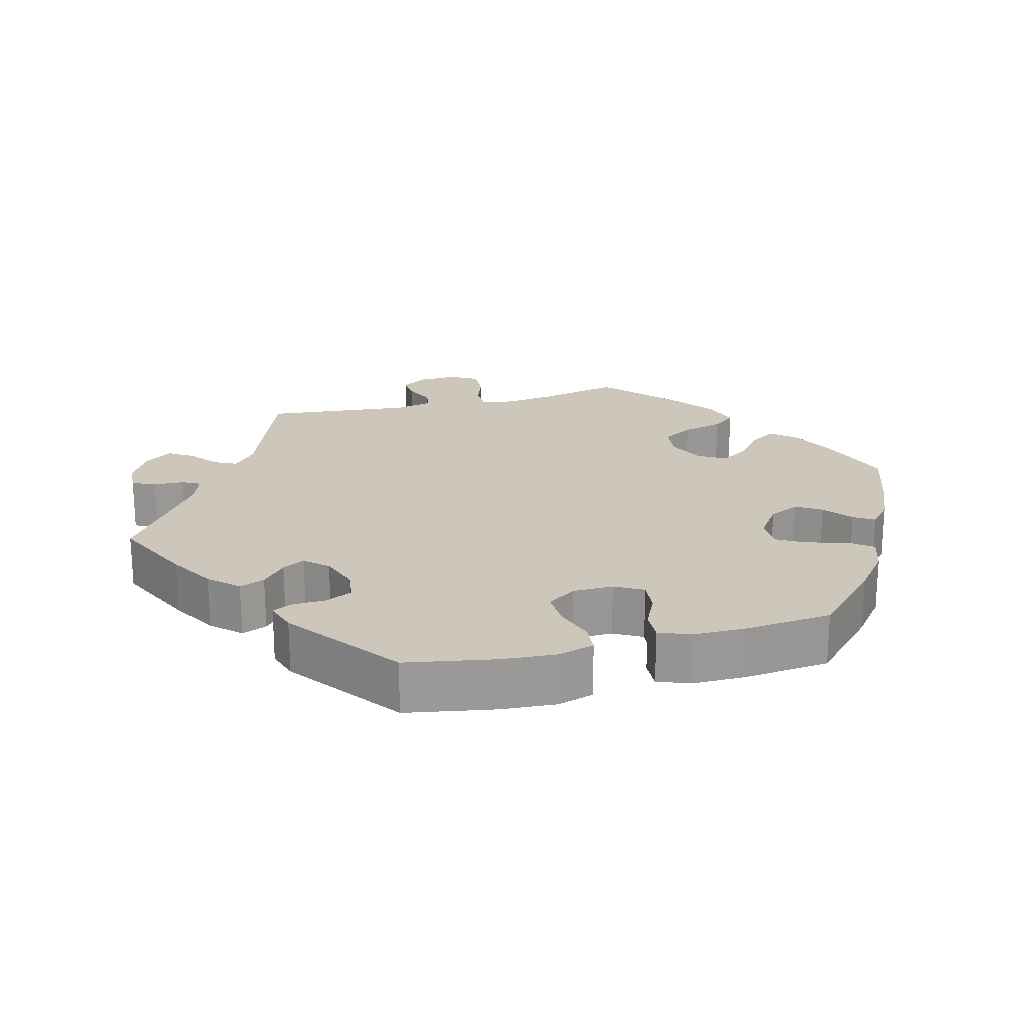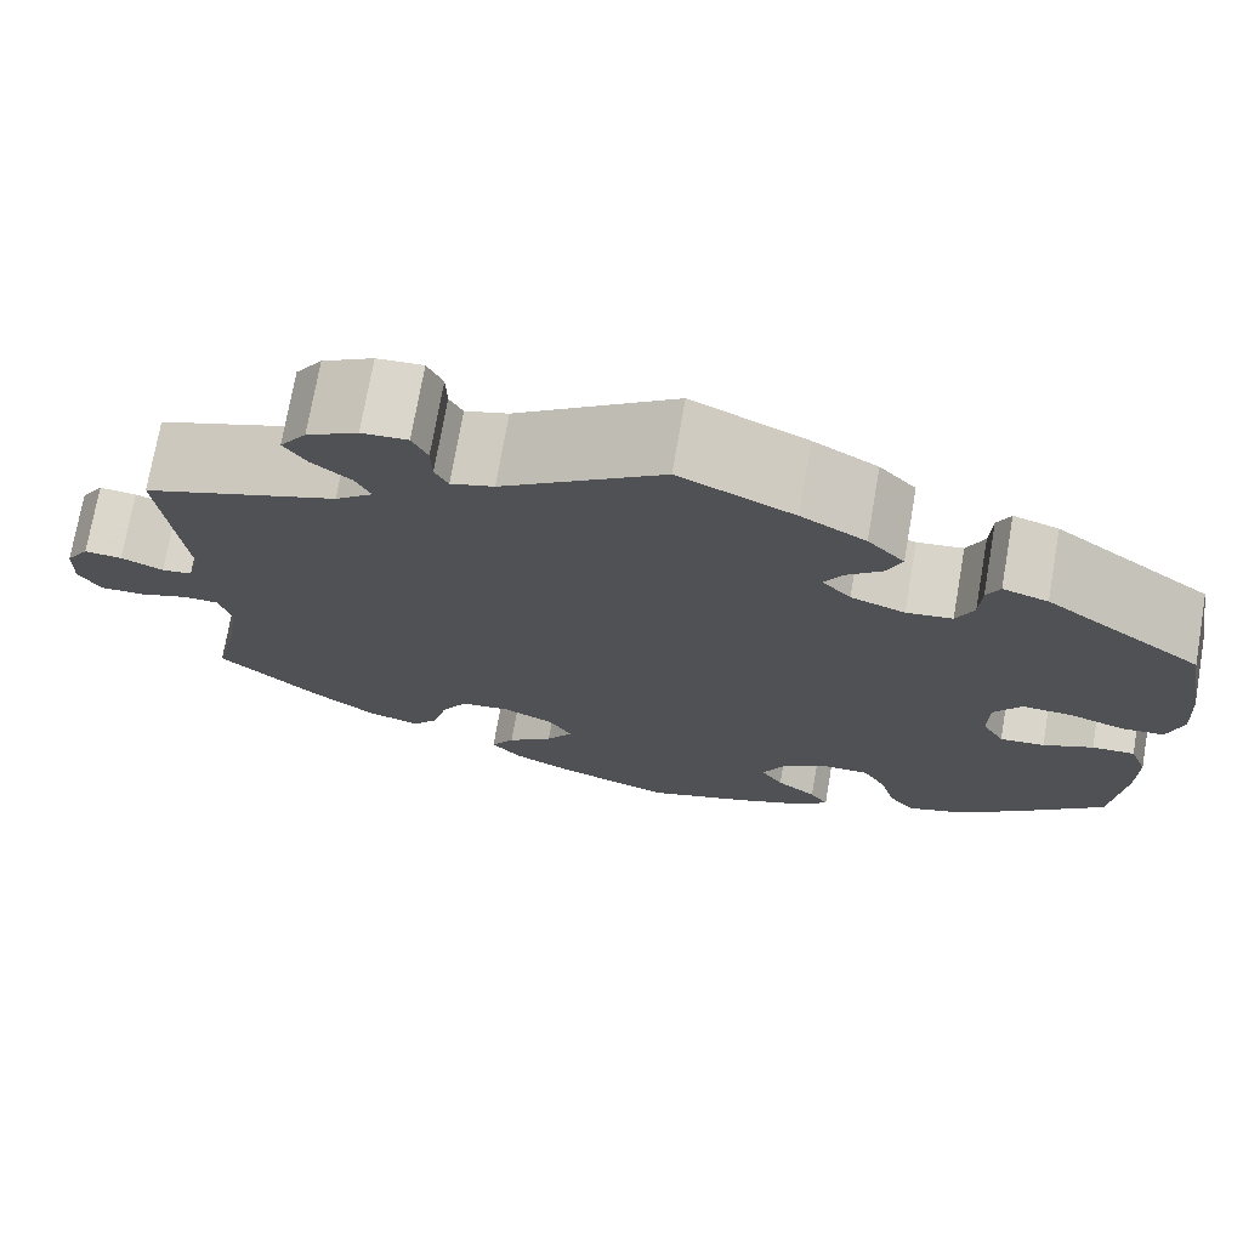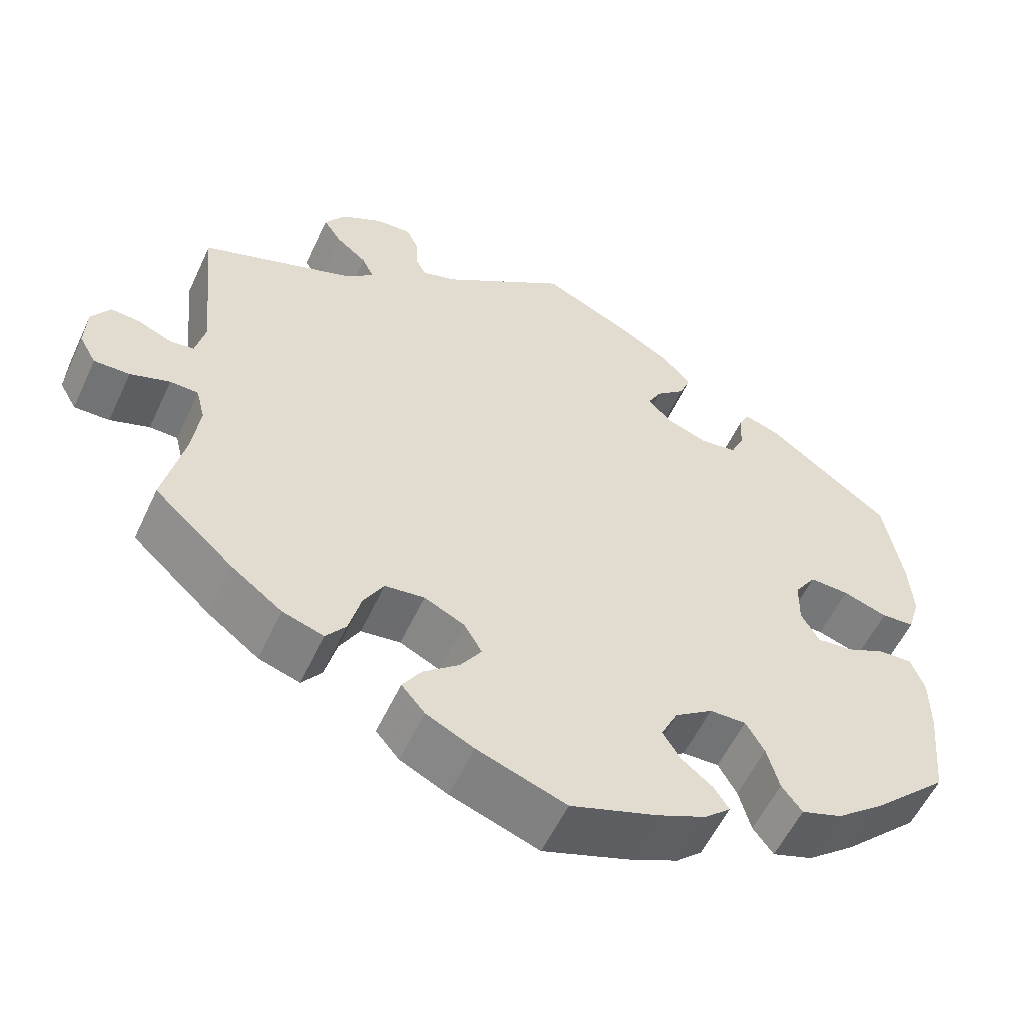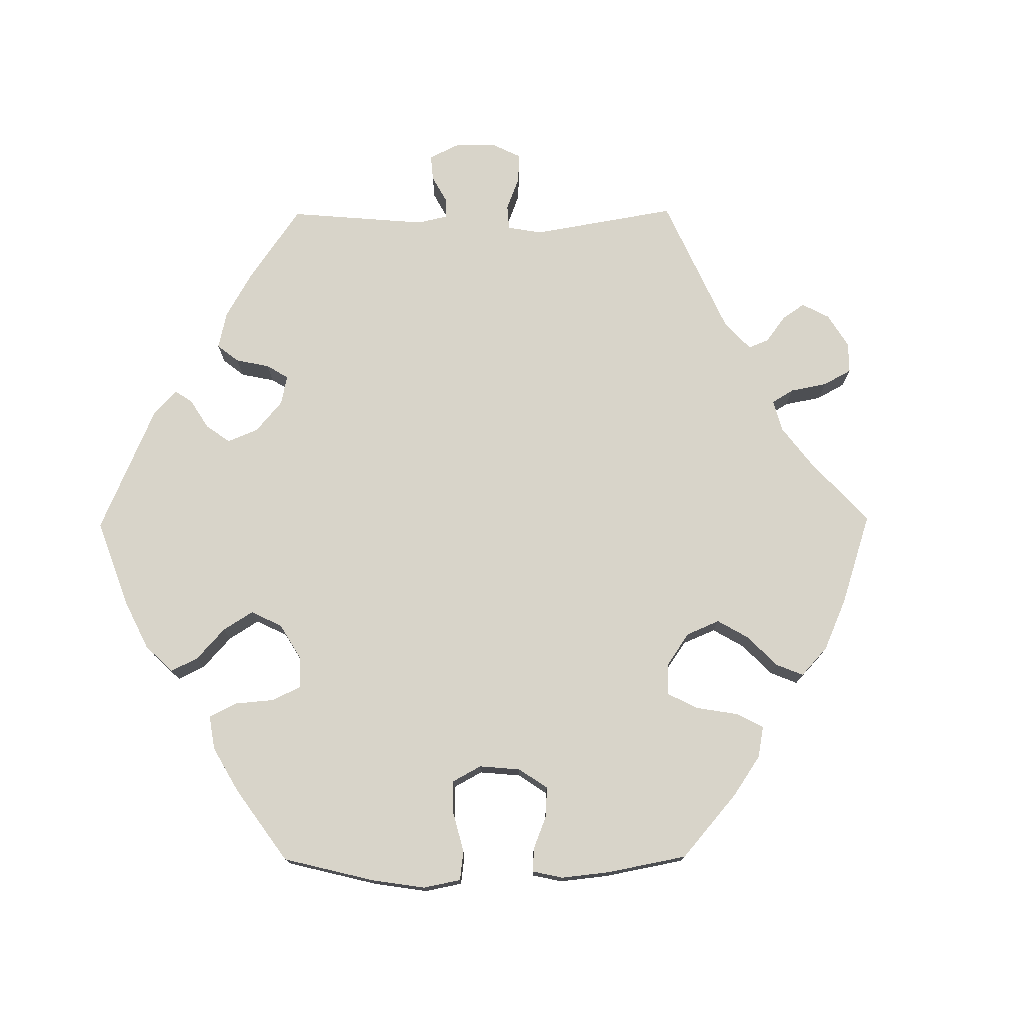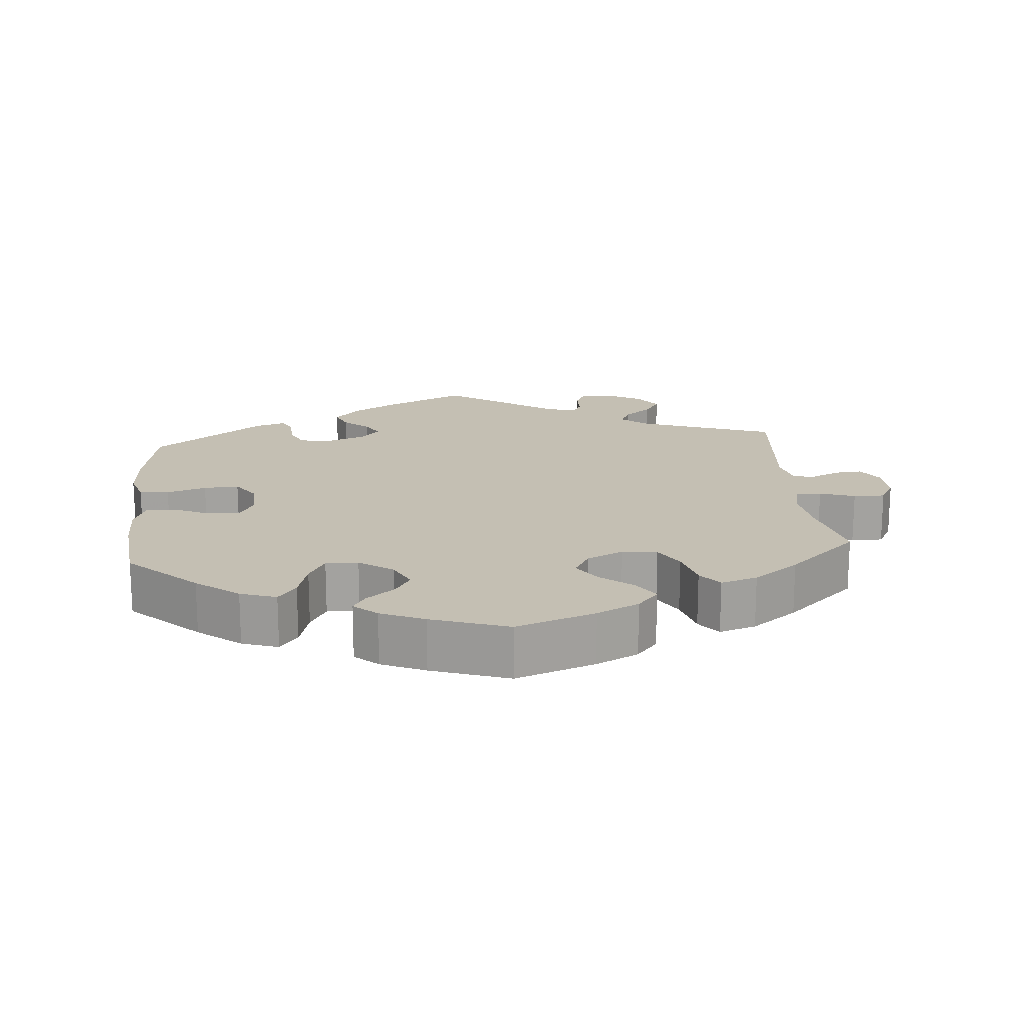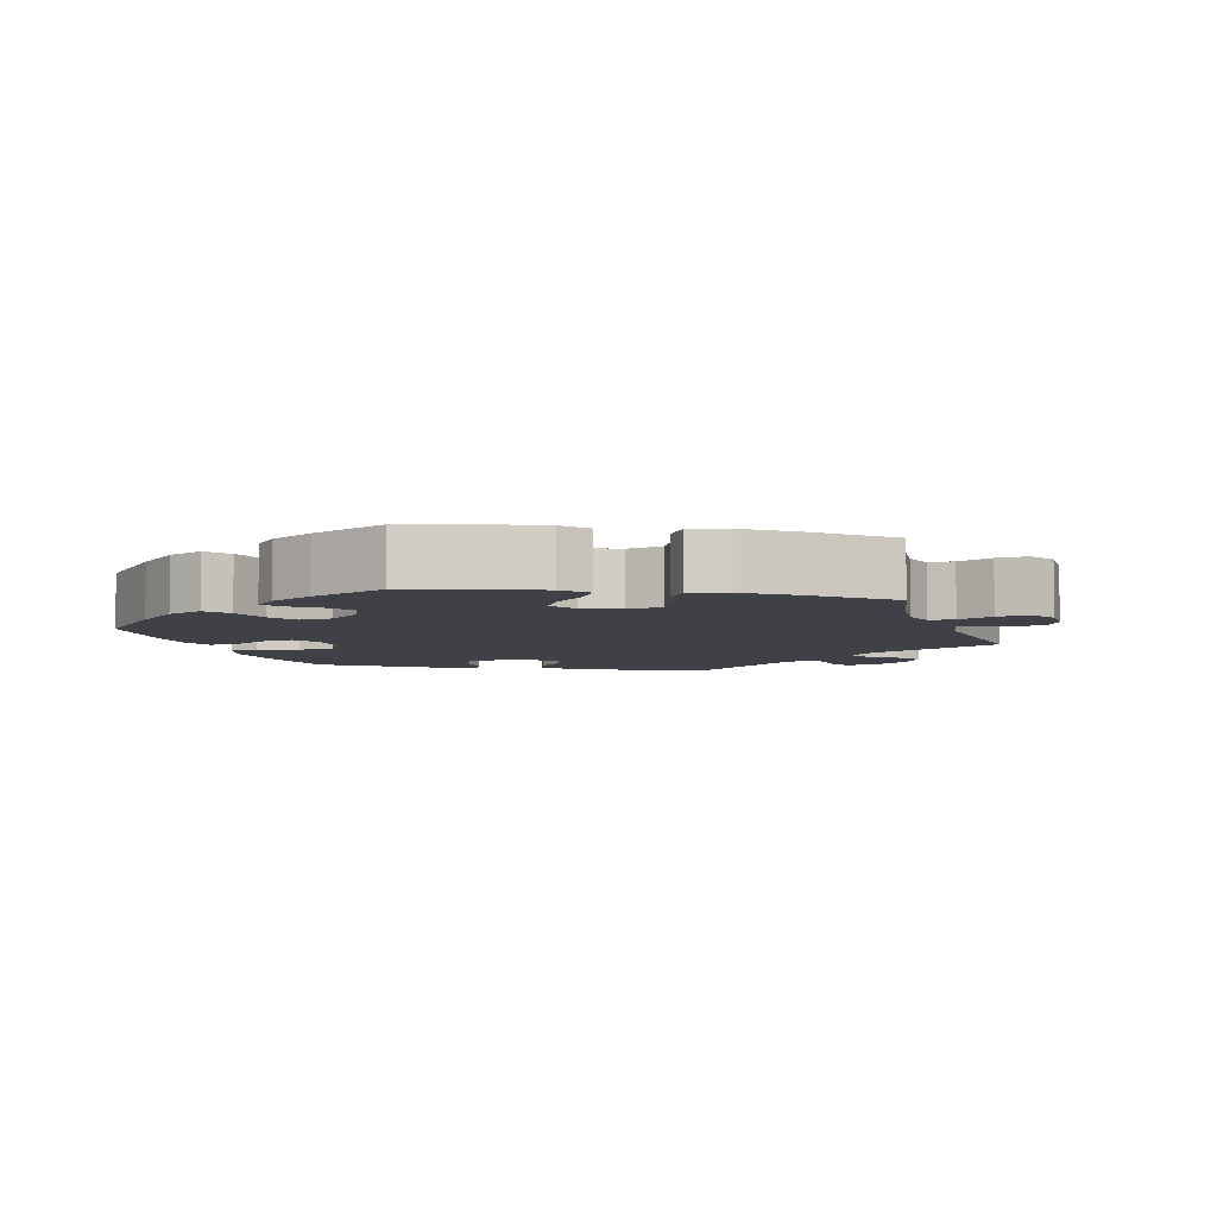
<metadata>
{"format":"obj","ext":"obj","renderer":"f3d","projection":"perspective","resolution":1024,"background":"white","views":[{"elev":21.4,"azim":75.4,"up":"+Y"},{"elev":73.3,"azim":9.9,"up":"+Z"},{"elev":-56.3,"azim":-24.8,"up":"+Z"},{"elev":75.6,"azim":149.5,"up":"+Y"},{"elev":17.8,"azim":174.8,"up":"+Y"},{"elev":-6.0,"azim":-160.8,"up":"+Y"}]}
</metadata>
<code>
v 0.522 0.07 0.164
v 0.527 0.07 0.089
v 0.512 0.07 0.039
v 0.471 0.07 0.036
v 0.416 0.07 0.054
v 0.367 0.07 0.056
v 0.34 0.07 0.016
v 0.339 0.07 -0.04
v 0.361 0.07 -0.079
v 0.405 0.07 -0.075
v 0.454 0.07 -0.052
v 0.496 0.07 -0.05
v 0.513 0.07 -0.095
v 0.513 0.07 -0.167
v 0.501 0.07 -0.288
v 0.407 0.07 -0.378
v 0.348 0.07 -0.425
v 0.298 0.07 -0.442
v 0.273 0.07 -0.409
v 0.258 0.07 -0.354
v 0.235 0.07 -0.314
v 0.19 0.07 -0.315
v 0.143 0.07 -0.348
v 0.122 0.07 -0.391
v 0.144 0.07 -0.426
v 0.183 0.07 -0.457
v 0.201 0.07 -0.485
v 0.169 0.07 -0.514
v 0.108 0.07 -0.541
v 0.001 0.07 -0.578
v -0.109 0.07 -0.539
v -0.168 0.07 -0.51
v -0.197 0.07 -0.476
v -0.174 0.07 -0.44
v -0.129 0.07 -0.403
v -0.103 0.07 -0.364
v -0.125 0.07 -0.326
v -0.175 0.07 -0.302
v -0.224 0.07 -0.308
v -0.249 0.07 -0.351
v -0.264 0.07 -0.408
v -0.289 0.07 -0.44
v -0.34 0.07 -0.424
v -0.403 0.07 -0.377
v -0.501 0.07 -0.288
v -0.475 0.07 -0.174
v -0.466 0.07 -0.105
v -0.477 0.07 -0.061
v -0.512 0.07 -0.06
v -0.561 0.07 -0.077
v -0.605 0.07 -0.078
v -0.626 0.07 -0.041
v -0.624 0.07 0.013
v -0.601 0.07 0.049
v -0.564 0.07 0.046
v -0.523 0.07 0.028
v -0.493 0.07 0.032
v -0.481 0.07 0.083
v -0.501 0.07 0.289
v -0.311 0.07 0.359
v -0.274 0.07 0.39
v -0.289 0.07 0.421
v -0.327 0.07 0.452
v -0.349 0.07 0.486
v -0.323 0.07 0.524
v -0.273 0.07 0.552
v -0.228 0.07 0.555
v -0.213 0.07 0.523
v -0.212 0.07 0.481
v -0.199 0.07 0.456
v -0.157 0.07 0.469
v 0 0.07 0.578
v 0.112 0.07 0.525
v 0.175 0.07 0.488
v 0.211 0.07 0.449
v 0.197 0.07 0.414
v 0.161 0.07 0.382
v 0.144 0.07 0.351
v 0.172 0.07 0.32
v 0.225 0.07 0.301
v 0.27 0.07 0.307
v 0.287 0.07 0.344
v 0.289 0.07 0.391
v 0.302 0.07 0.418
v 0.346 0.07 0.404
v 0.5 0.07 0.289
v 0.522 0 0.164
v 0.527 0 0.089
v 0.512 0 0.039
v 0.471 0 0.036
v 0.416 0 0.054
v 0.367 0 0.056
v 0.34 0 0.016
v 0.339 0 -0.04
v 0.361 0 -0.079
v 0.405 0 -0.075
v 0.454 0 -0.052
v 0.496 0 -0.05
v 0.513 0 -0.095
v 0.513 0 -0.167
v 0.501 0 -0.288
v 0.407 0 -0.378
v 0.348 0 -0.425
v 0.298 0 -0.442
v 0.273 0 -0.409
v 0.258 0 -0.354
v 0.235 0 -0.314
v 0.19 0 -0.315
v 0.143 0 -0.348
v 0.122 0 -0.391
v 0.144 0 -0.426
v 0.183 0 -0.457
v 0.201 0 -0.485
v 0.169 0 -0.514
v 0.108 0 -0.541
v 0.001 0 -0.578
v -0.109 0 -0.539
v -0.168 0 -0.51
v -0.197 0 -0.476
v -0.174 0 -0.44
v -0.129 0 -0.403
v -0.103 0 -0.364
v -0.125 0 -0.326
v -0.175 0 -0.302
v -0.224 0 -0.308
v -0.249 0 -0.351
v -0.264 0 -0.408
v -0.289 0 -0.44
v -0.34 0 -0.424
v -0.403 0 -0.377
v -0.501 0 -0.288
v -0.475 0 -0.174
v -0.466 0 -0.105
v -0.477 0 -0.061
v -0.512 0 -0.06
v -0.561 0 -0.077
v -0.605 0 -0.078
v -0.626 0 -0.041
v -0.624 0 0.013
v -0.601 0 0.049
v -0.564 0 0.046
v -0.523 0 0.028
v -0.493 0 0.032
v -0.481 0 0.083
v -0.501 0 0.289
v -0.311 0 0.359
v -0.274 0 0.39
v -0.289 0 0.421
v -0.327 0 0.452
v -0.349 0 0.486
v -0.323 0 0.524
v -0.273 0 0.552
v -0.228 0 0.555
v -0.213 0 0.523
v -0.212 0 0.481
v -0.199 0 0.456
v -0.157 0 0.469
v 0 0 0.578
v 0.112 0 0.525
v 0.175 0 0.488
v 0.211 0 0.449
v 0.197 0 0.414
v 0.161 0 0.382
v 0.144 0 0.351
v 0.172 0 0.32
v 0.225 0 0.301
v 0.27 0 0.307
v 0.287 0 0.344
v 0.289 0 0.391
v 0.302 0 0.418
v 0.346 0 0.404
v 0.5 0 0.289
f 82 83 84 85
f 81 82 85 86
f 80 81 86 1
f 74 75 76 77
f 74 77 78
f 71 72 73 74
f 70 71 74 78
f 66 67 68 69
f 66 69 70
f 65 66 70
f 62 63 64 65
f 61 62 65 70
f 58 59 60
f 57 58 60 61
f 53 54 55 56
f 53 56 57
f 52 53 57
f 49 50 51 52
f 48 49 52 57
f 47 48 57 61
f 43 44 45 46
f 40 41 42 43
f 39 40 43 46
f 38 39 46 47
f 32 33 34 35
f 32 35 36
f 31 32 36
f 30 31 36
f 29 30 36
f 28 29 36 37
f 25 26 27 28
f 24 25 28 37
f 17 18 19 20
f 17 20 21
f 16 17 21
f 15 16 21
f 14 15 21 22
f 10 11 12 13
f 9 10 13 14
f 2 3 4 5
f 2 5 6
f 79 80 1 2
f 61 70 78 79
f 61 79 2 6
f 47 61 6 7
f 38 47 7 8
f 23 24 37 38
f 22 23 38 8
f 9 14 22
f 8 9 22
f 171 170 169 168
f 172 171 168 167
f 87 172 167 166
f 163 162 161 160
f 164 163 160
f 160 159 158 157
f 164 160 157 156
f 155 154 153 152
f 156 155 152
f 156 152 151
f 151 150 149 148
f 156 151 148 147
f 146 145 144
f 147 146 144 143
f 142 141 140 139
f 143 142 139
f 143 139 138
f 138 137 136 135
f 143 138 135 134
f 147 143 134 133
f 132 131 130 129
f 129 128 127 126
f 132 129 126 125
f 133 132 125 124
f 121 120 119 118
f 122 121 118
f 122 118 117
f 122 117 116
f 122 116 115
f 123 122 115 114
f 114 113 112 111
f 123 114 111 110
f 106 105 104 103
f 107 106 103
f 107 103 102
f 107 102 101
f 108 107 101 100
f 99 98 97 96
f 100 99 96 95
f 91 90 89 88
f 92 91 88
f 88 87 166 165
f 165 164 156 147
f 92 88 165 147
f 93 92 147 133
f 94 93 133 124
f 124 123 110 109
f 94 124 109 108
f 108 100 95
f 108 95 94
f 1 87 88 2
f 2 88 89 3
f 3 89 90 4
f 4 90 91 5
f 5 91 92 6
f 6 92 93 7
f 7 93 94 8
f 8 94 95 9
f 9 95 96 10
f 10 96 97 11
f 11 97 98 12
f 12 98 99 13
f 13 99 100 14
f 14 100 101 15
f 15 101 102 16
f 16 102 103 17
f 17 103 104 18
f 18 104 105 19
f 19 105 106 20
f 20 106 107 21
f 21 107 108 22
f 22 108 109 23
f 23 109 110 24
f 24 110 111 25
f 25 111 112 26
f 26 112 113 27
f 27 113 114 28
f 28 114 115 29
f 29 115 116 30
f 30 116 117 31
f 31 117 118 32
f 32 118 119 33
f 33 119 120 34
f 34 120 121 35
f 35 121 122 36
f 36 122 123 37
f 37 123 124 38
f 38 124 125 39
f 39 125 126 40
f 40 126 127 41
f 41 127 128 42
f 42 128 129 43
f 43 129 130 44
f 44 130 131 45
f 45 131 132 46
f 46 132 133 47
f 47 133 134 48
f 48 134 135 49
f 49 135 136 50
f 50 136 137 51
f 51 137 138 52
f 52 138 139 53
f 53 139 140 54
f 54 140 141 55
f 55 141 142 56
f 56 142 143 57
f 57 143 144 58
f 58 144 145 59
f 59 145 146 60
f 60 146 147 61
f 61 147 148 62
f 62 148 149 63
f 63 149 150 64
f 64 150 151 65
f 65 151 152 66
f 66 152 153 67
f 67 153 154 68
f 68 154 155 69
f 69 155 156 70
f 70 156 157 71
f 71 157 158 72
f 72 158 159 73
f 73 159 160 74
f 74 160 161 75
f 75 161 162 76
f 76 162 163 77
f 77 163 164 78
f 78 164 165 79
f 79 165 166 80
f 80 166 167 81
f 81 167 168 82
f 82 168 169 83
f 83 169 170 84
f 84 170 171 85
f 85 171 172 86
f 86 172 87 1

</code>
